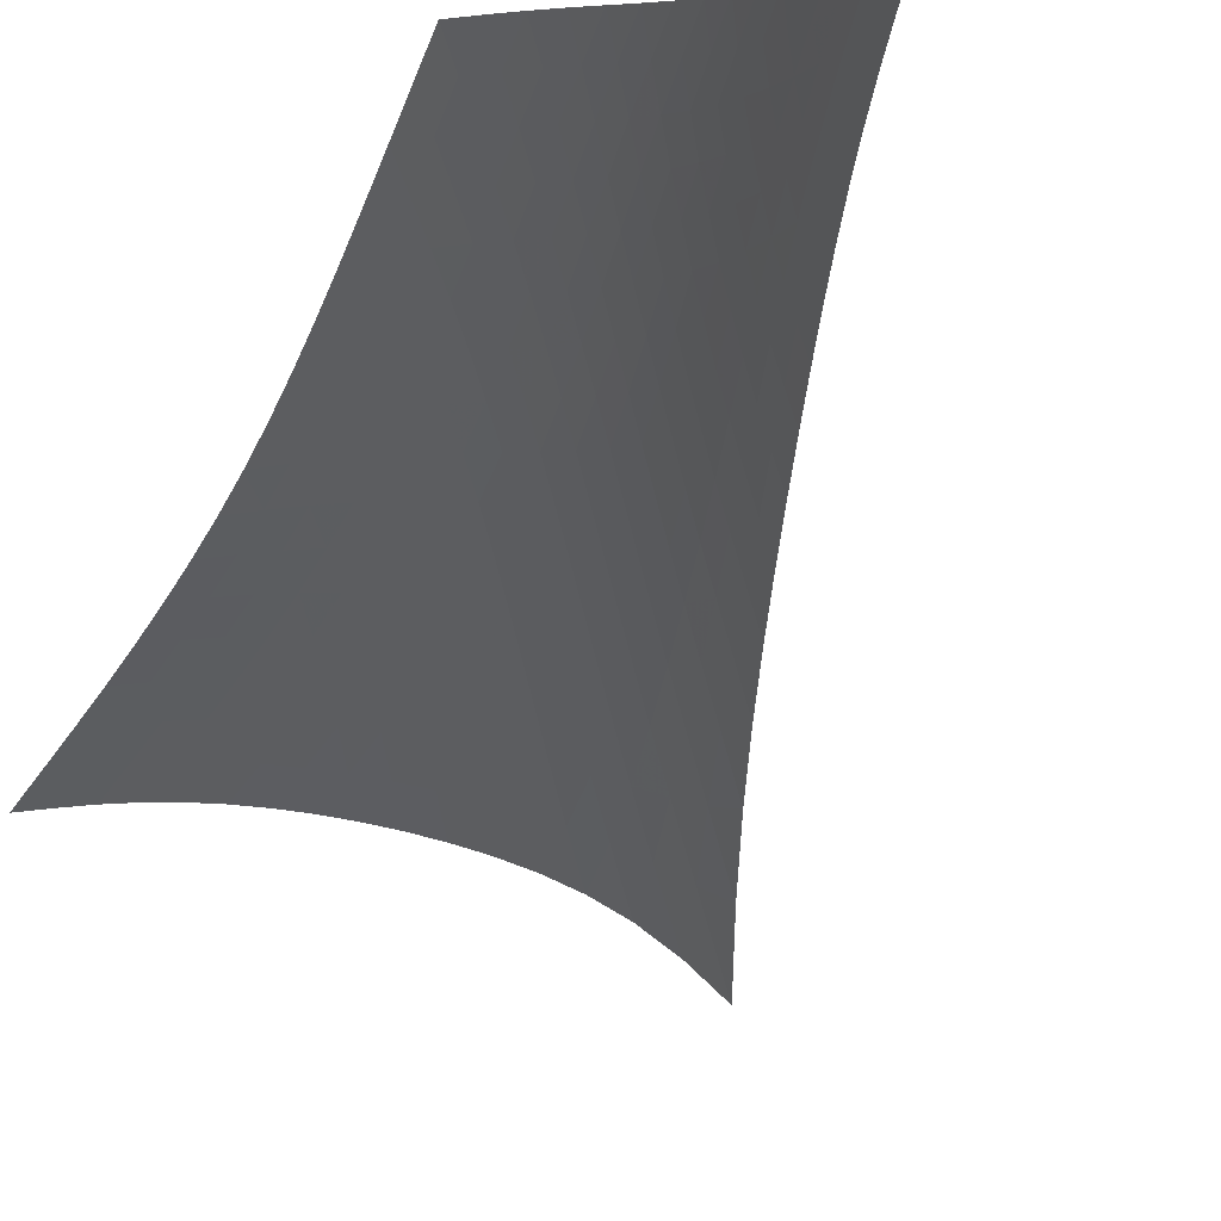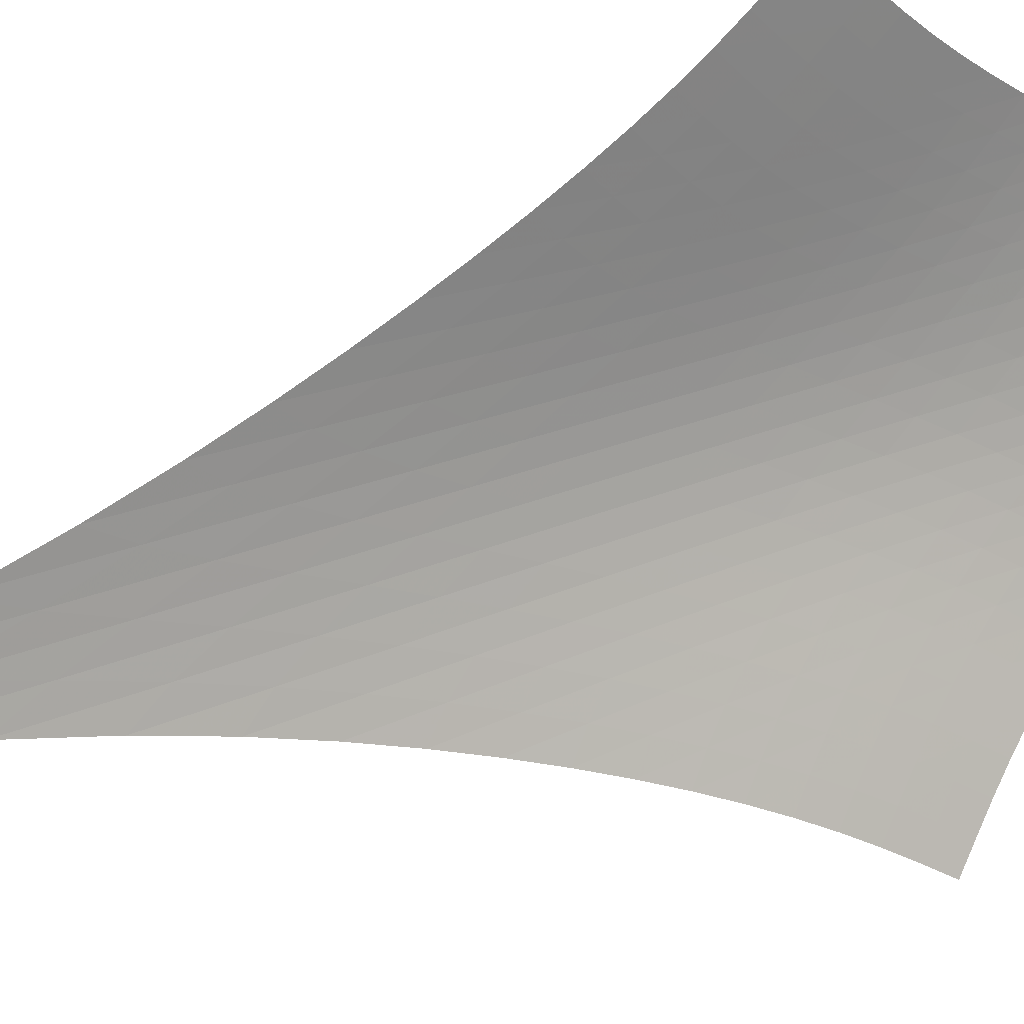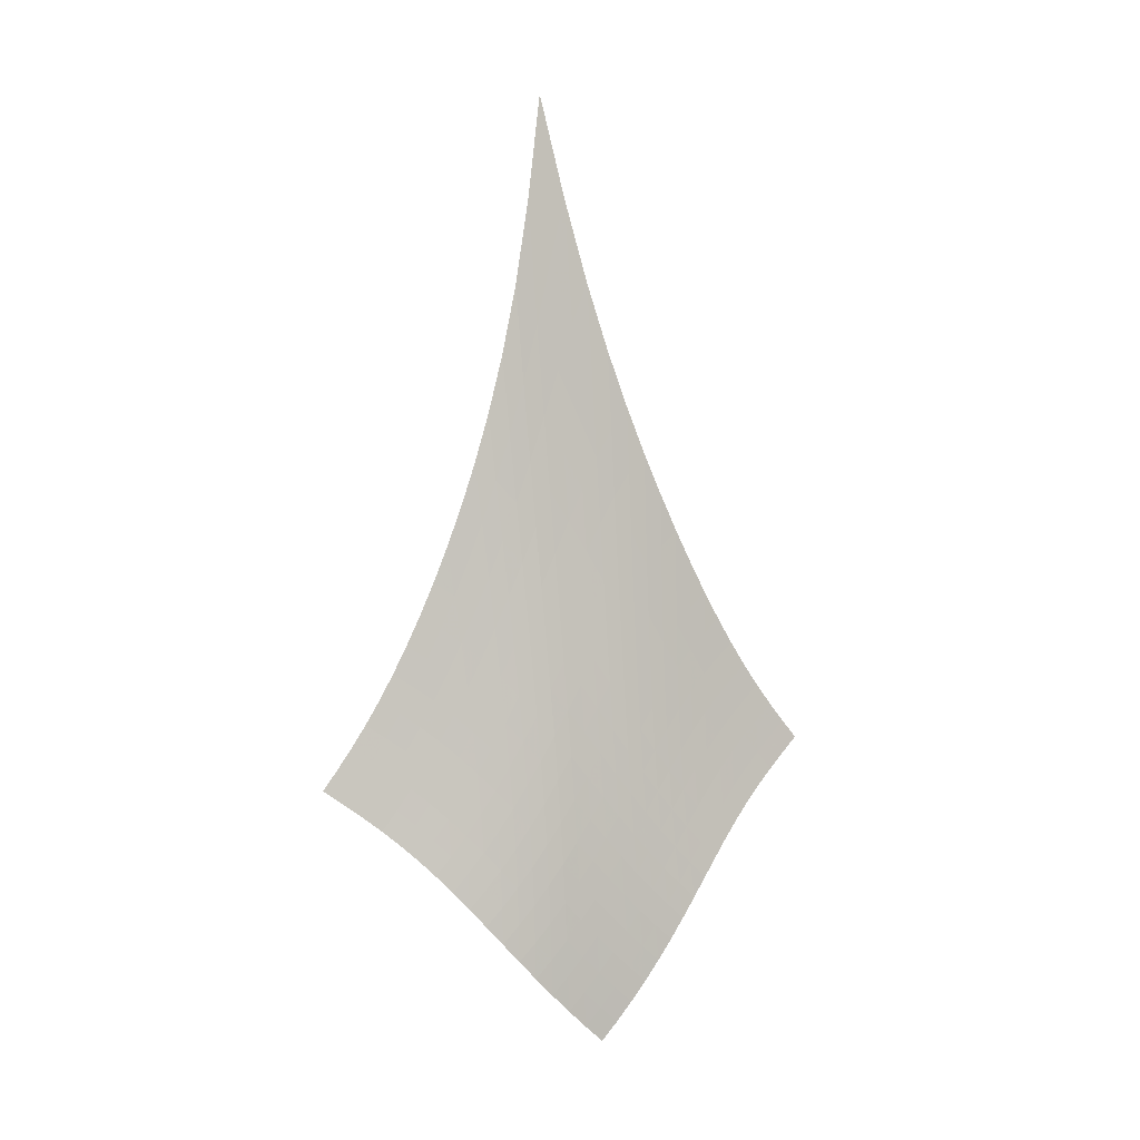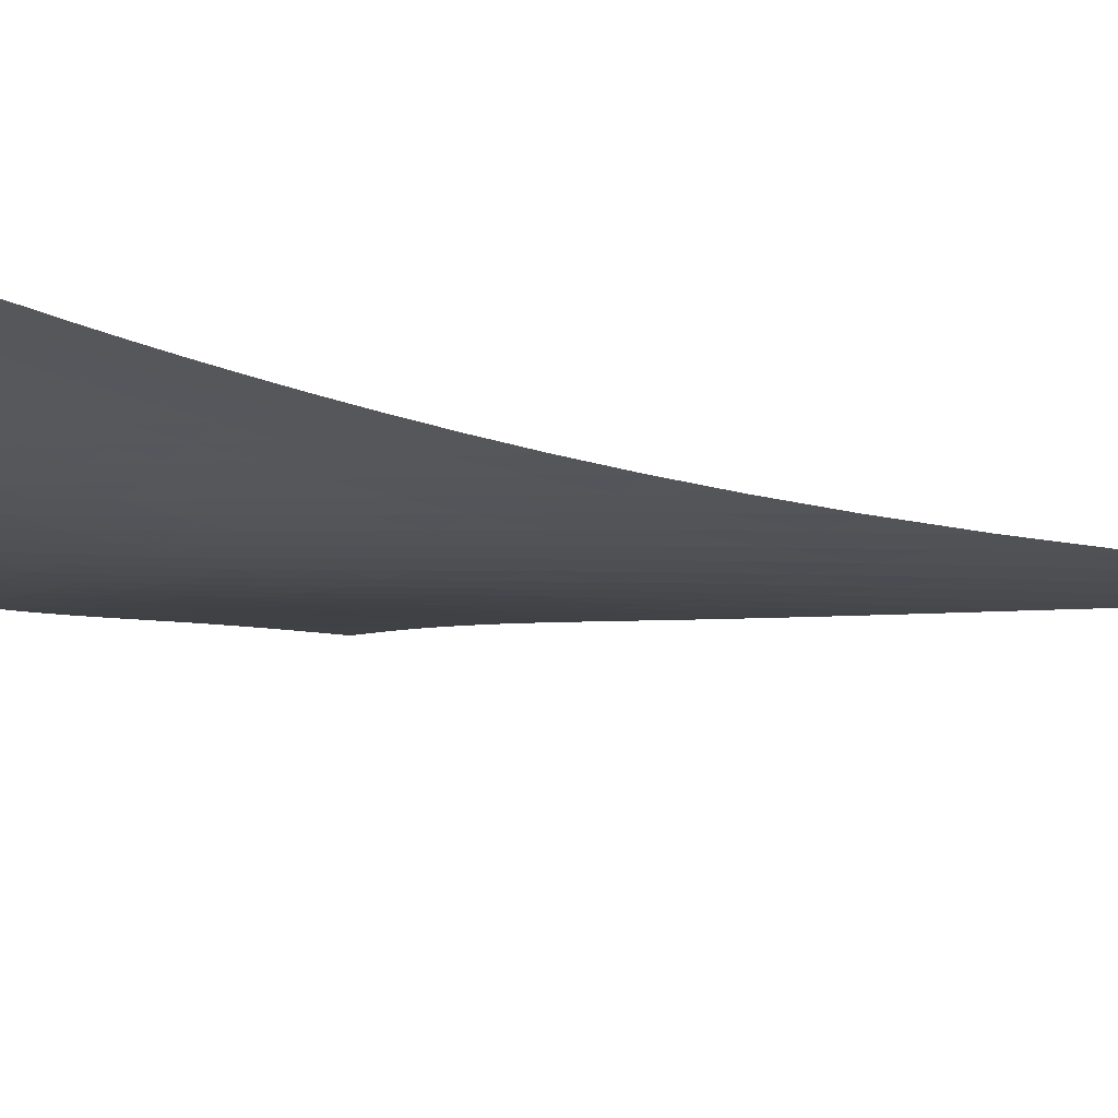
<metadata>
{"format":"obj","ext":"obj","renderer":"f3d","projection":"perspective","resolution":1024,"background":"white","views":[{"elev":-32.2,"azim":14.3,"up":"+Z"},{"elev":64.7,"azim":-104.0,"up":"+Z"},{"elev":10.7,"azim":112.3,"up":"+Y"},{"elev":29.0,"azim":113.2,"up":"+Z"}]}
</metadata>
<code>
v -6.492 -0.06579 6.492
v 1.649 -22.79 10.87
v -10.87 -22.79 -1.649
v -2.588 -31.92 2.588
v -10.53 -22.14 -1.262
v -10.2 -21.45 -0.8735
v -9.865 -20.73 -0.484
v -9.539 -19.95 -0.09409
v -9.217 -19.11 0.2979
v -8.899 -18.2 0.6954
v -8.585 -17.22 1.103
v -8.274 -16.15 1.526
v -7.969 -14.99 1.972
v -7.671 -13.7 2.447
v -7.385 -12.26 2.959
v -7.116 -10.61 3.519
v -6.876 -8.694 4.137
v -6.678 -6.386 4.83
v -6.545 -3.533 5.614
v -5.614 -3.533 6.545
v -4.83 -6.386 6.678
v -4.137 -8.694 6.876
v -3.519 -10.61 7.116
v -2.959 -12.26 7.385
v -2.447 -13.7 7.671
v -1.972 -14.99 7.969
v -1.526 -16.15 8.274
v -1.103 -17.22 8.585
v -0.6954 -18.2 8.899
v -0.2979 -19.11 9.217
v 0.09409 -19.95 9.539
v 0.484 -20.73 9.865
v 0.8735 -21.45 10.2
v 1.262 -22.14 10.53
v 1.369 -23.27 10.28
v 1.099 -23.74 9.695
v 0.8433 -24.22 9.124
v 0.6062 -24.72 8.567
v 0.3854 -25.24 8.022
v 0.1759 -25.78 7.487
v -0.02931 -26.35 6.963
v -0.2384 -26.94 6.447
v -0.4589 -27.56 5.941
v -0.6969 -28.19 5.443
v -0.9565 -28.83 4.953
v -1.24 -29.47 4.47
v -1.547 -30.1 3.991
v -1.876 -30.72 3.517
v -2.225 -31.33 3.049
v -3.049 -31.33 2.225
v -3.517 -30.72 1.876
v -3.991 -30.1 1.547
v -4.47 -29.47 1.24
v -4.953 -28.83 0.9565
v -5.443 -28.19 0.6969
v -5.941 -27.56 0.4589
v -6.447 -26.94 0.2384
v -6.963 -26.35 0.02931
v -7.487 -25.78 -0.1759
v -8.022 -25.24 -0.3854
v -8.567 -24.72 -0.6062
v -9.124 -24.22 -0.8433
v -9.695 -23.74 -1.099
v -10.28 -23.27 -1.369
v -5.819 -5.583 5.819
v -6.015 -7.731 5.107
v -6.239 -9.653 4.449
v -6.49 -11.35 3.844
v -6.761 -12.86 3.288
v -7.047 -14.23 2.774
v -7.344 -15.47 2.294
v -7.65 -16.61 1.843
v -7.962 -17.67 1.413
v -8.28 -18.65 0.9999
v -8.601 -19.56 0.597
v -8.928 -20.4 0.1997
v -9.259 -21.19 -0.195
v -9.596 -21.92 -0.5887
v -9.937 -22.61 -0.9807
v -5.107 -7.731 6.015
v -5.357 -9.28 5.357
v -5.609 -10.82 4.73
v -5.871 -12.26 4.142
v -6.146 -13.61 3.592
v -6.433 -14.87 3.078
v -6.73 -16.05 2.595
v -7.036 -17.14 2.14
v -7.349 -18.17 1.707
v -7.668 -19.13 1.289
v -7.993 -20.03 0.8827
v -8.323 -20.87 0.482
v -8.659 -21.66 0.08396
v -9.001 -22.39 -0.3128
v -9.348 -23.08 -0.7077
v -4.449 -9.653 6.239
v -4.73 -10.82 5.609
v -5 -12.05 5
v -5.271 -13.28 4.421
v -5.548 -14.47 3.874
v -5.835 -15.61 3.359
v -6.13 -16.71 2.874
v -6.435 -17.75 2.416
v -6.748 -18.74 1.979
v -7.069 -19.67 1.559
v -7.396 -20.55 1.149
v -7.729 -21.38 0.7465
v -8.069 -22.16 0.3465
v -8.417 -22.88 -0.05249
v -8.77 -23.57 -0.4498
v -3.844 -11.35 6.49
v -4.142 -12.26 5.871
v -4.421 -13.28 5.271
v -4.695 -14.33 4.695
v -4.971 -15.38 4.147
v -5.255 -16.42 3.628
v -5.548 -17.43 3.139
v -5.85 -18.41 2.675
v -6.162 -19.35 2.234
v -6.482 -20.25 1.81
v -6.811 -21.11 1.398
v -7.147 -21.92 0.9936
v -7.491 -22.68 0.5917
v -7.843 -23.4 0.1907
v -8.203 -24.07 -0.2093
v -3.288 -12.86 6.761
v -3.592 -13.61 6.146
v -3.874 -14.47 5.548
v -4.147 -15.38 4.971
v -4.419 -16.32 4.419
v -4.698 -17.26 3.895
v -4.985 -18.2 3.398
v -5.283 -19.12 2.928
v -5.592 -20.02 2.48
v -5.911 -20.88 2.051
v -6.239 -21.71 1.635
v -6.577 -22.5 1.227
v -6.924 -23.24 0.8229
v -7.281 -23.94 0.4191
v -7.649 -24.61 0.01564
v -2.774 -14.23 7.047
v -3.078 -14.87 6.433
v -3.359 -15.61 5.835
v -3.628 -16.42 5.255
v -3.895 -17.26 4.698
v -4.166 -18.13 4.166
v -4.446 -19 3.66
v -4.737 -19.86 3.181
v -5.041 -20.71 2.725
v -5.356 -21.54 2.289
v -5.683 -22.34 1.868
v -6.021 -23.1 1.455
v -6.37 -23.83 1.046
v -6.732 -24.52 0.6383
v -7.106 -25.16 0.2303
v -2.294 -15.47 7.344
v -2.595 -16.05 6.73
v -2.874 -16.71 6.13
v -3.139 -17.43 5.548
v -3.398 -18.2 4.985
v -3.66 -19 4.446
v -3.931 -19.81 3.931
v -4.214 -20.62 3.442
v -4.511 -21.43 2.977
v -4.821 -22.22 2.532
v -5.145 -22.99 2.103
v -5.482 -23.73 1.683
v -5.832 -24.44 1.269
v -6.196 -25.11 0.8555
v -6.574 -25.75 0.4417
v -1.843 -16.61 7.65
v -2.14 -17.14 7.036
v -2.416 -17.75 6.435
v -2.675 -18.41 5.85
v -2.928 -19.12 5.283
v -3.181 -19.86 4.737
v -3.442 -20.62 4.214
v -3.715 -21.39 3.715
v -4.003 -22.16 3.24
v -4.307 -22.92 2.786
v -4.626 -23.66 2.348
v -4.96 -24.38 1.92
v -5.309 -25.07 1.499
v -5.673 -25.73 1.078
v -6.054 -26.35 0.6578
v -1.413 -17.67 7.962
v -1.707 -18.17 7.349
v -1.979 -18.74 6.748
v -2.234 -19.35 6.162
v -2.48 -20.02 5.592
v -2.725 -20.71 5.041
v -2.977 -21.43 4.511
v -3.24 -22.16 4.003
v -3.519 -22.89 3.519
v -3.814 -23.62 3.055
v -4.127 -24.34 2.607
v -4.456 -25.04 2.171
v -4.802 -25.72 1.741
v -5.165 -26.36 1.314
v -5.546 -26.97 0.8858
v -0.9999 -18.65 8.28
v -1.289 -19.13 7.668
v -1.559 -19.67 7.069
v -1.81 -20.25 6.482
v -2.051 -20.88 5.911
v -2.289 -21.54 5.356
v -2.532 -22.22 4.821
v -2.786 -22.92 4.307
v -3.055 -23.62 3.814
v -3.341 -24.33 3.341
v -3.646 -25.03 2.884
v -3.969 -25.71 2.44
v -4.311 -26.37 2.002
v -4.671 -27.01 1.566
v -5.049 -27.61 1.131
v -0.597 -19.56 8.601
v -0.8827 -20.03 7.993
v -1.149 -20.55 7.396
v -1.398 -21.11 6.811
v -1.635 -21.71 6.239
v -1.868 -22.34 5.683
v -2.103 -22.99 5.145
v -2.348 -23.66 4.626
v -2.607 -24.34 4.127
v -2.884 -25.03 3.646
v -3.181 -25.71 3.181
v -3.497 -26.38 2.728
v -3.833 -27.03 2.282
v -4.189 -27.65 1.839
v -4.563 -28.25 1.397
v -0.1997 -20.4 8.928
v -0.482 -20.87 8.323
v -0.7465 -21.38 7.729
v -0.9936 -21.92 7.147
v -1.227 -22.5 6.577
v -1.455 -23.1 6.021
v -1.683 -23.73 5.482
v -1.92 -24.38 4.96
v -2.171 -25.04 4.456
v -2.44 -25.71 3.969
v -2.728 -26.38 3.497
v -3.037 -27.03 3.037
v -3.366 -27.68 2.584
v -3.716 -28.3 2.134
v -4.085 -28.89 1.686
v 0.195 -21.19 9.259
v -0.08396 -21.66 8.659
v -0.3465 -22.16 8.069
v -0.5917 -22.68 7.491
v -0.8229 -23.24 6.924
v -1.046 -23.83 6.37
v -1.269 -24.44 5.832
v -1.499 -25.07 5.309
v -1.741 -25.72 4.802
v -2.002 -26.37 4.311
v -2.282 -27.03 3.833
v -2.584 -27.68 3.366
v -2.907 -28.31 2.907
v -3.25 -28.93 2.451
v -3.613 -29.53 1.998
v 0.5887 -21.92 9.596
v 0.3128 -22.39 9.001
v 0.05249 -22.88 8.417
v -0.1907 -23.4 7.843
v -0.4191 -23.94 7.281
v -0.6383 -24.52 6.732
v -0.8555 -25.11 6.196
v -1.078 -25.73 5.673
v -1.314 -26.36 5.165
v -1.566 -27.01 4.671
v -1.839 -27.65 4.189
v -2.134 -28.3 3.716
v -2.451 -28.93 3.25
v -2.789 -29.55 2.789
v -3.146 -30.15 2.331
v 0.9807 -22.61 9.937
v 0.7077 -23.08 9.348
v 0.4498 -23.57 8.77
v 0.2093 -24.07 8.203
v -0.01564 -24.61 7.649
v -0.2303 -25.16 7.106
v -0.4417 -25.75 6.574
v -0.6578 -26.35 6.054
v -0.8858 -26.97 5.546
v -1.131 -27.61 5.049
v -1.397 -28.25 4.563
v -1.686 -28.89 4.085
v -1.998 -29.53 3.613
v -2.331 -30.15 3.146
v -2.684 -30.75 2.684
f 289 49 4
f 289 4 50
f 5 79 64
f 5 64 3
f 79 94 63
f 79 63 64
f 94 109 62
f 94 62 63
f 109 124 61
f 109 61 62
f 124 139 60
f 124 60 61
f 139 154 59
f 139 59 60
f 154 169 58
f 154 58 59
f 169 184 57
f 169 57 58
f 184 199 56
f 184 56 57
f 199 214 55
f 199 55 56
f 214 229 54
f 214 54 55
f 229 244 53
f 229 53 54
f 244 259 52
f 244 52 53
f 259 274 51
f 259 51 52
f 274 289 50
f 274 50 51
f 1 20 65
f 1 65 19
f 19 65 66
f 19 66 18
f 18 66 67
f 18 67 17
f 17 67 68
f 17 68 16
f 16 68 69
f 16 69 15
f 15 69 70
f 15 70 14
f 14 70 71
f 14 71 13
f 13 71 72
f 13 72 12
f 12 72 73
f 12 73 11
f 11 73 74
f 11 74 10
f 10 74 75
f 10 75 9
f 9 75 76
f 9 76 8
f 8 76 77
f 8 77 7
f 7 77 78
f 7 78 6
f 6 78 79
f 6 79 5
f 20 21 80
f 20 80 65
f 65 80 81
f 65 81 66
f 66 81 82
f 66 82 67
f 67 82 83
f 67 83 68
f 68 83 84
f 68 84 69
f 69 84 85
f 69 85 70
f 70 85 86
f 70 86 71
f 71 86 87
f 71 87 72
f 72 87 88
f 72 88 73
f 73 88 89
f 73 89 74
f 74 89 90
f 74 90 75
f 75 90 91
f 75 91 76
f 76 91 92
f 76 92 77
f 77 92 93
f 77 93 78
f 78 93 94
f 78 94 79
f 21 22 95
f 21 95 80
f 80 95 96
f 80 96 81
f 81 96 97
f 81 97 82
f 82 97 98
f 82 98 83
f 83 98 99
f 83 99 84
f 84 99 100
f 84 100 85
f 85 100 101
f 85 101 86
f 86 101 102
f 86 102 87
f 87 102 103
f 87 103 88
f 88 103 104
f 88 104 89
f 89 104 105
f 89 105 90
f 90 105 106
f 90 106 91
f 91 106 107
f 91 107 92
f 92 107 108
f 92 108 93
f 93 108 109
f 93 109 94
f 22 23 110
f 22 110 95
f 95 110 111
f 95 111 96
f 96 111 112
f 96 112 97
f 97 112 113
f 97 113 98
f 98 113 114
f 98 114 99
f 99 114 115
f 99 115 100
f 100 115 116
f 100 116 101
f 101 116 117
f 101 117 102
f 102 117 118
f 102 118 103
f 103 118 119
f 103 119 104
f 104 119 120
f 104 120 105
f 105 120 121
f 105 121 106
f 106 121 122
f 106 122 107
f 107 122 123
f 107 123 108
f 108 123 124
f 108 124 109
f 23 24 125
f 23 125 110
f 110 125 126
f 110 126 111
f 111 126 127
f 111 127 112
f 112 127 128
f 112 128 113
f 113 128 129
f 113 129 114
f 114 129 130
f 114 130 115
f 115 130 131
f 115 131 116
f 116 131 132
f 116 132 117
f 117 132 133
f 117 133 118
f 118 133 134
f 118 134 119
f 119 134 135
f 119 135 120
f 120 135 136
f 120 136 121
f 121 136 137
f 121 137 122
f 122 137 138
f 122 138 123
f 123 138 139
f 123 139 124
f 24 25 140
f 24 140 125
f 125 140 141
f 125 141 126
f 126 141 142
f 126 142 127
f 127 142 143
f 127 143 128
f 128 143 144
f 128 144 129
f 129 144 145
f 129 145 130
f 130 145 146
f 130 146 131
f 131 146 147
f 131 147 132
f 132 147 148
f 132 148 133
f 133 148 149
f 133 149 134
f 134 149 150
f 134 150 135
f 135 150 151
f 135 151 136
f 136 151 152
f 136 152 137
f 137 152 153
f 137 153 138
f 138 153 154
f 138 154 139
f 25 26 155
f 25 155 140
f 140 155 156
f 140 156 141
f 141 156 157
f 141 157 142
f 142 157 158
f 142 158 143
f 143 158 159
f 143 159 144
f 144 159 160
f 144 160 145
f 145 160 161
f 145 161 146
f 146 161 162
f 146 162 147
f 147 162 163
f 147 163 148
f 148 163 164
f 148 164 149
f 149 164 165
f 149 165 150
f 150 165 166
f 150 166 151
f 151 166 167
f 151 167 152
f 152 167 168
f 152 168 153
f 153 168 169
f 153 169 154
f 26 27 170
f 26 170 155
f 155 170 171
f 155 171 156
f 156 171 172
f 156 172 157
f 157 172 173
f 157 173 158
f 158 173 174
f 158 174 159
f 159 174 175
f 159 175 160
f 160 175 176
f 160 176 161
f 161 176 177
f 161 177 162
f 162 177 178
f 162 178 163
f 163 178 179
f 163 179 164
f 164 179 180
f 164 180 165
f 165 180 181
f 165 181 166
f 166 181 182
f 166 182 167
f 167 182 183
f 167 183 168
f 168 183 184
f 168 184 169
f 27 28 185
f 27 185 170
f 170 185 186
f 170 186 171
f 171 186 187
f 171 187 172
f 172 187 188
f 172 188 173
f 173 188 189
f 173 189 174
f 174 189 190
f 174 190 175
f 175 190 191
f 175 191 176
f 176 191 192
f 176 192 177
f 177 192 193
f 177 193 178
f 178 193 194
f 178 194 179
f 179 194 195
f 179 195 180
f 180 195 196
f 180 196 181
f 181 196 197
f 181 197 182
f 182 197 198
f 182 198 183
f 183 198 199
f 183 199 184
f 28 29 200
f 28 200 185
f 185 200 201
f 185 201 186
f 186 201 202
f 186 202 187
f 187 202 203
f 187 203 188
f 188 203 204
f 188 204 189
f 189 204 205
f 189 205 190
f 190 205 206
f 190 206 191
f 191 206 207
f 191 207 192
f 192 207 208
f 192 208 193
f 193 208 209
f 193 209 194
f 194 209 210
f 194 210 195
f 195 210 211
f 195 211 196
f 196 211 212
f 196 212 197
f 197 212 213
f 197 213 198
f 198 213 214
f 198 214 199
f 29 30 215
f 29 215 200
f 200 215 216
f 200 216 201
f 201 216 217
f 201 217 202
f 202 217 218
f 202 218 203
f 203 218 219
f 203 219 204
f 204 219 220
f 204 220 205
f 205 220 221
f 205 221 206
f 206 221 222
f 206 222 207
f 207 222 223
f 207 223 208
f 208 223 224
f 208 224 209
f 209 224 225
f 209 225 210
f 210 225 226
f 210 226 211
f 211 226 227
f 211 227 212
f 212 227 228
f 212 228 213
f 213 228 229
f 213 229 214
f 30 31 230
f 30 230 215
f 215 230 231
f 215 231 216
f 216 231 232
f 216 232 217
f 217 232 233
f 217 233 218
f 218 233 234
f 218 234 219
f 219 234 235
f 219 235 220
f 220 235 236
f 220 236 221
f 221 236 237
f 221 237 222
f 222 237 238
f 222 238 223
f 223 238 239
f 223 239 224
f 224 239 240
f 224 240 225
f 225 240 241
f 225 241 226
f 226 241 242
f 226 242 227
f 227 242 243
f 227 243 228
f 228 243 244
f 228 244 229
f 31 32 245
f 31 245 230
f 230 245 246
f 230 246 231
f 231 246 247
f 231 247 232
f 232 247 248
f 232 248 233
f 233 248 249
f 233 249 234
f 234 249 250
f 234 250 235
f 235 250 251
f 235 251 236
f 236 251 252
f 236 252 237
f 237 252 253
f 237 253 238
f 238 253 254
f 238 254 239
f 239 254 255
f 239 255 240
f 240 255 256
f 240 256 241
f 241 256 257
f 241 257 242
f 242 257 258
f 242 258 243
f 243 258 259
f 243 259 244
f 32 33 260
f 32 260 245
f 245 260 261
f 245 261 246
f 246 261 262
f 246 262 247
f 247 262 263
f 247 263 248
f 248 263 264
f 248 264 249
f 249 264 265
f 249 265 250
f 250 265 266
f 250 266 251
f 251 266 267
f 251 267 252
f 252 267 268
f 252 268 253
f 253 268 269
f 253 269 254
f 254 269 270
f 254 270 255
f 255 270 271
f 255 271 256
f 256 271 272
f 256 272 257
f 257 272 273
f 257 273 258
f 258 273 274
f 258 274 259
f 33 34 275
f 33 275 260
f 260 275 276
f 260 276 261
f 261 276 277
f 261 277 262
f 262 277 278
f 262 278 263
f 263 278 279
f 263 279 264
f 264 279 280
f 264 280 265
f 265 280 281
f 265 281 266
f 266 281 282
f 266 282 267
f 267 282 283
f 267 283 268
f 268 283 284
f 268 284 269
f 269 284 285
f 269 285 270
f 270 285 286
f 270 286 271
f 271 286 287
f 271 287 272
f 272 287 288
f 272 288 273
f 273 288 289
f 273 289 274
f 34 2 35
f 34 35 275
f 275 35 36
f 275 36 276
f 276 36 37
f 276 37 277
f 277 37 38
f 277 38 278
f 278 38 39
f 278 39 279
f 279 39 40
f 279 40 280
f 280 40 41
f 280 41 281
f 281 41 42
f 281 42 282
f 282 42 43
f 282 43 283
f 283 43 44
f 283 44 284
f 284 44 45
f 284 45 285
f 285 45 46
f 285 46 286
f 286 46 47
f 286 47 287
f 287 47 48
f 287 48 288
f 288 48 49
f 288 49 289

</code>
